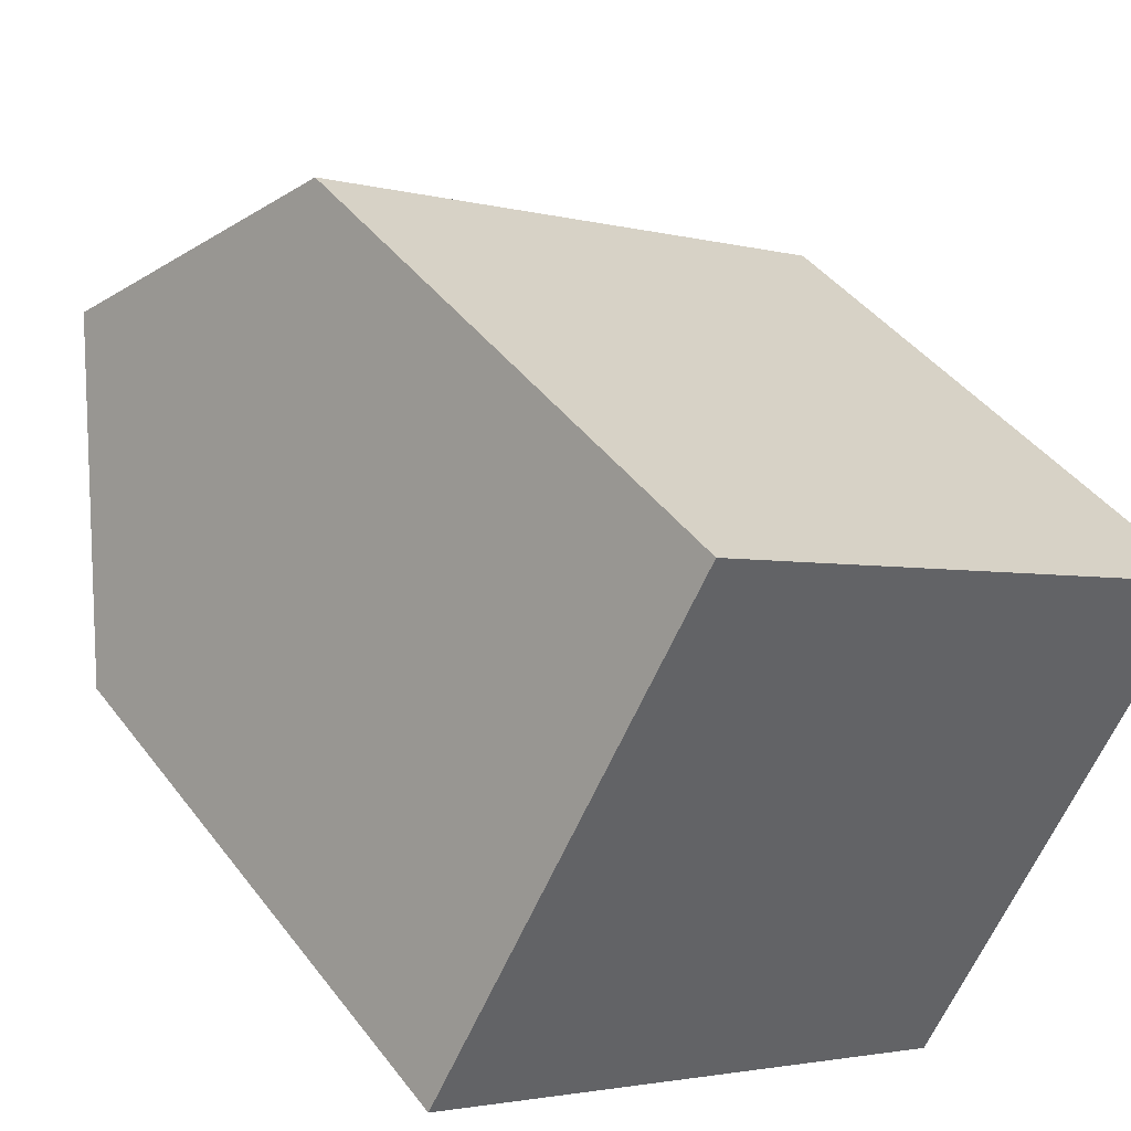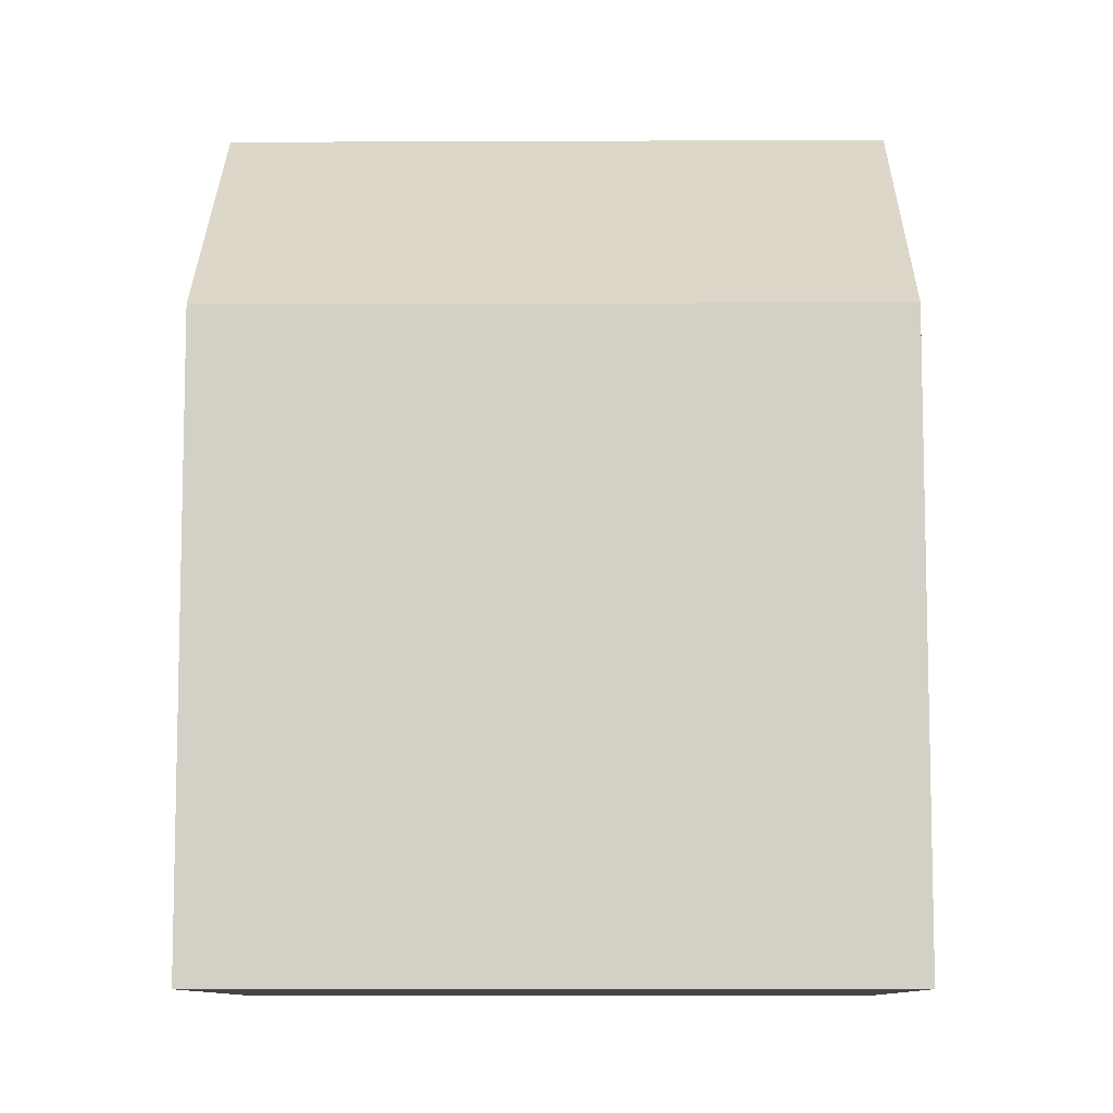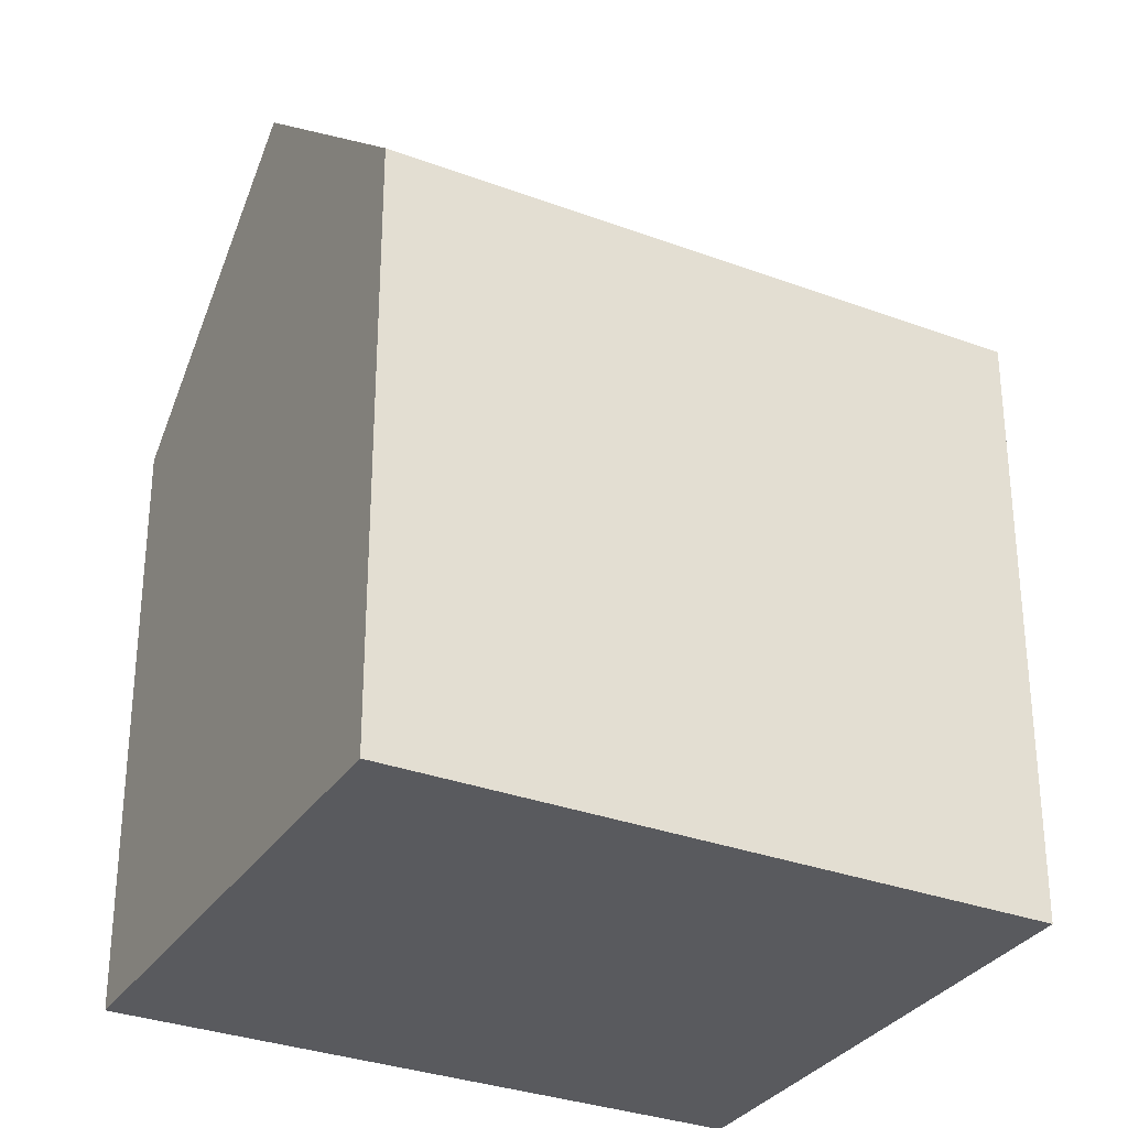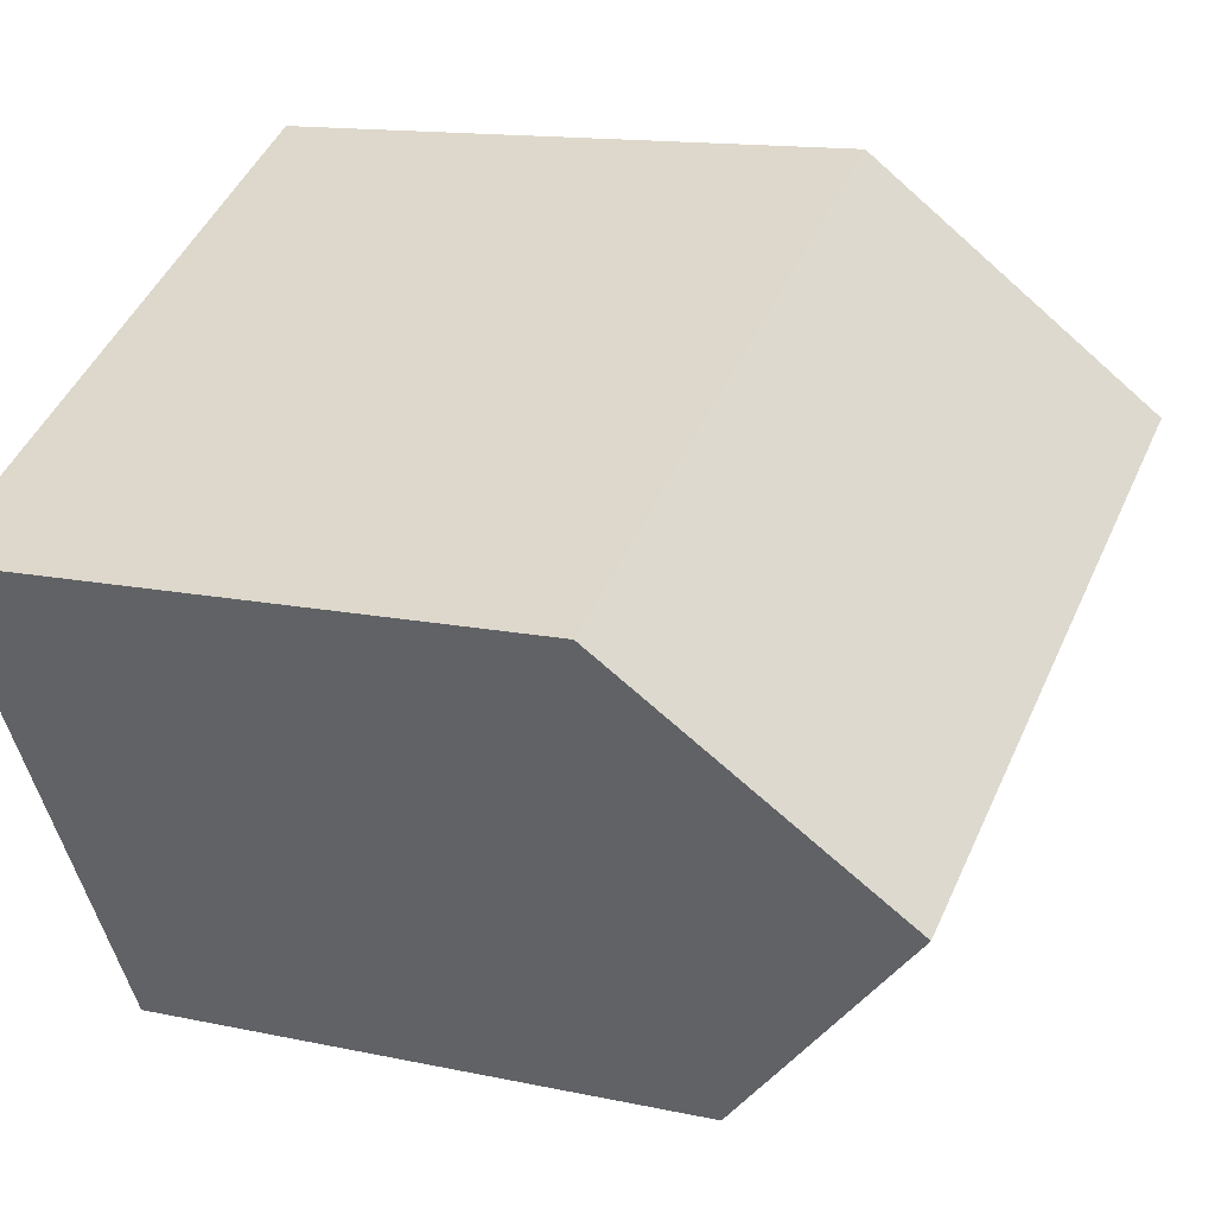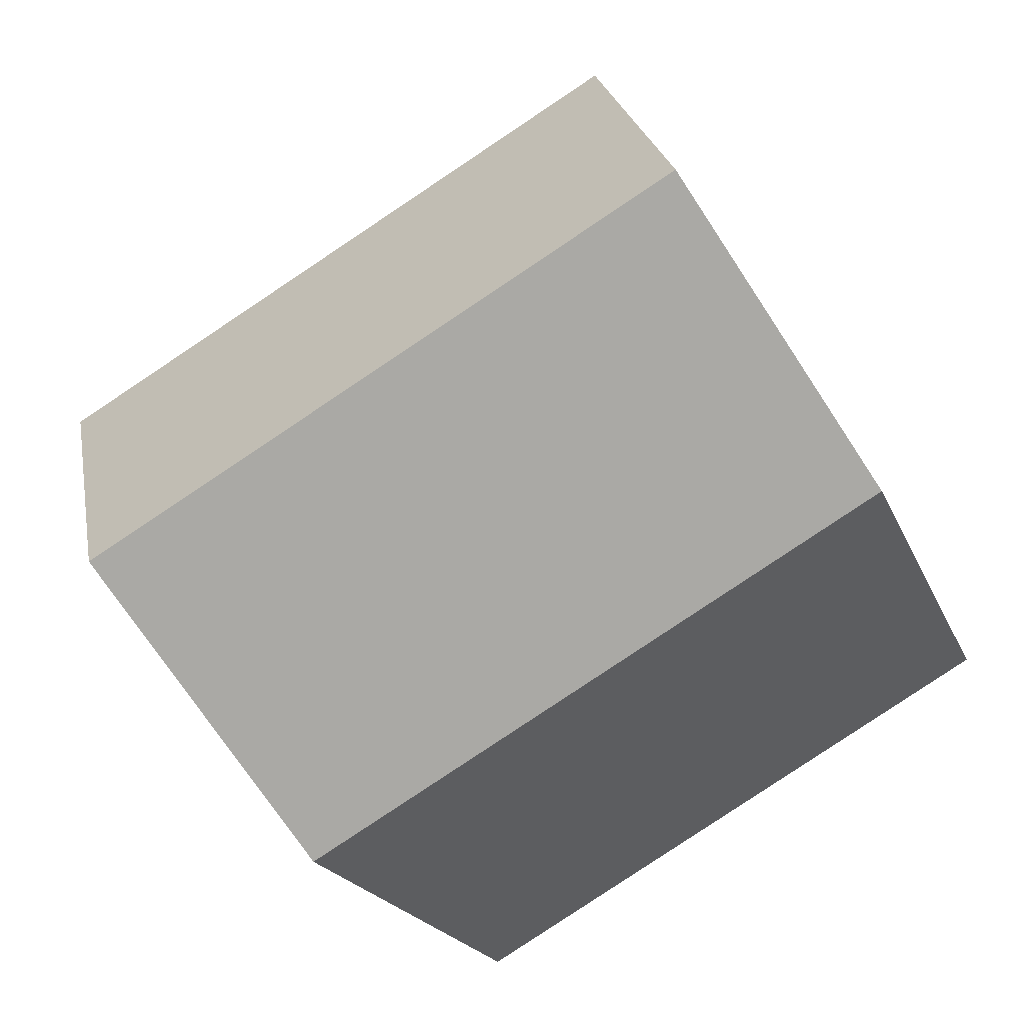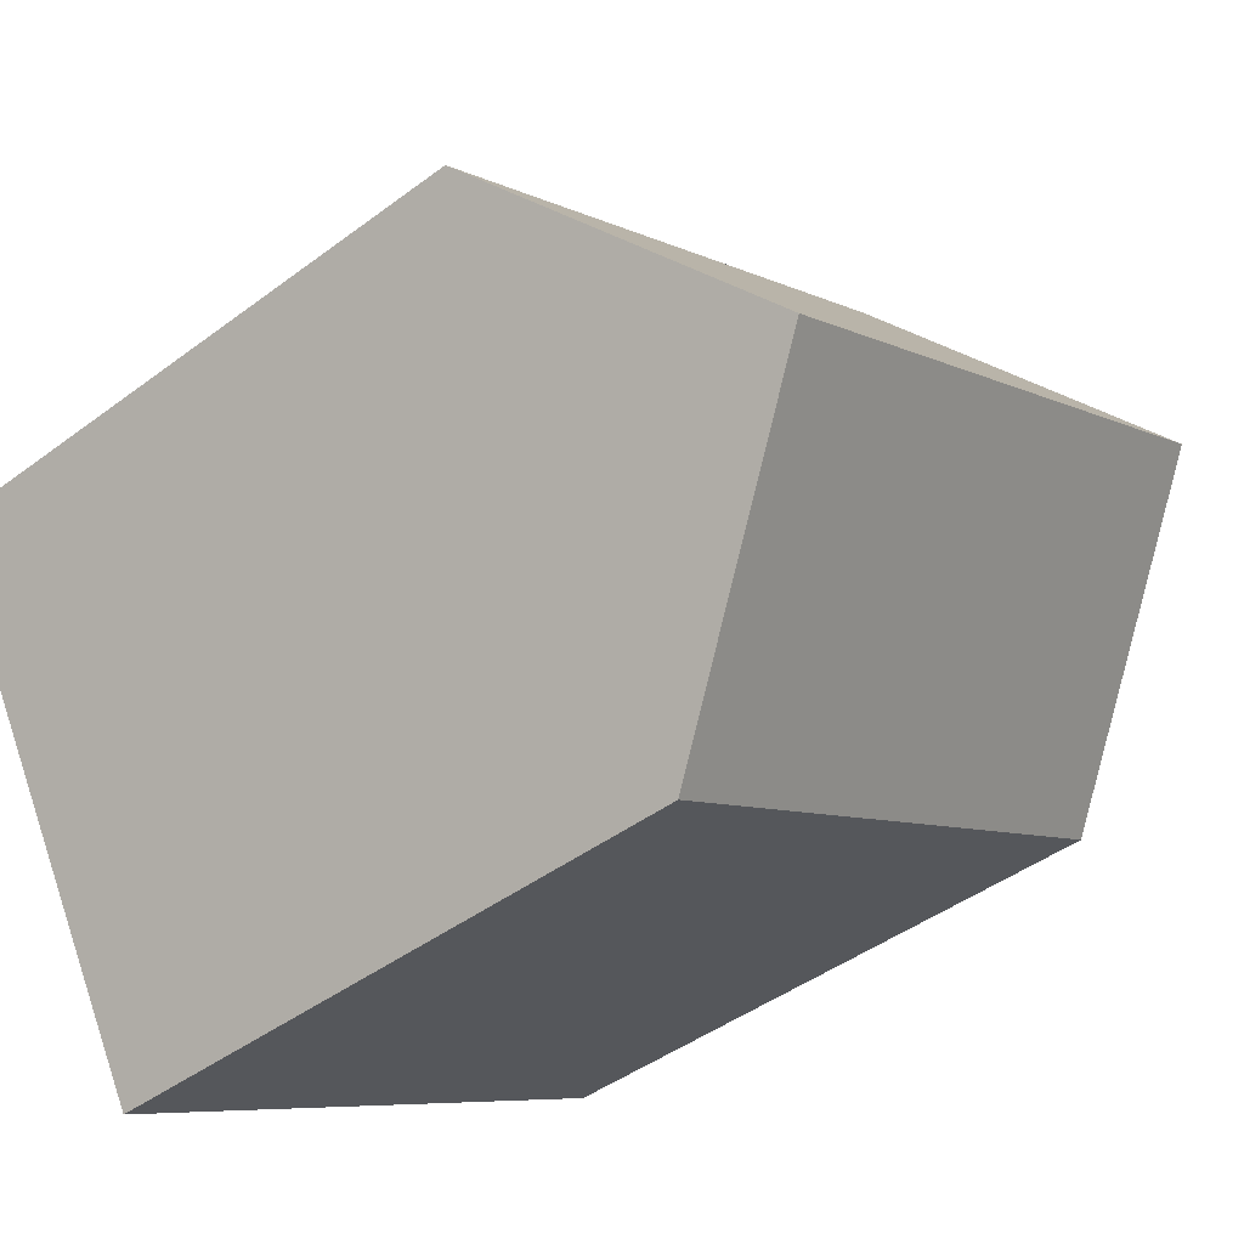
<metadata>
{"format":"obj","ext":"obj","renderer":"f3d","projection":"perspective","resolution":1024,"background":"white","views":[{"elev":42.7,"azim":-34.0,"up":"+Z"},{"elev":-9.3,"azim":-149.8,"up":"+Y"},{"elev":-31.5,"azim":-178.4,"up":"+Y"},{"elev":13.2,"azim":116.5,"up":"+Z"},{"elev":-19.3,"azim":-163.1,"up":"+Z"},{"elev":-44.1,"azim":131.2,"up":"+Z"}]}
</metadata>
<code>
v  10.7 3.714e-16 -6.066
v  5.215 -5.631e-16 9.197
v  0 0 0
v  15.91 -1.917e-16 3.13
v  10.7 11.37 -6.066
v  2.608 15.86 4.598
v  13.3 15.86 -1.468
v  0.0002425 11.37 -0.0003597
v  15.91 11.37 3.13
v  5.216 11.37 9.196
g defaultobject
f 1 2 3
f 2 1 4
f 5 6 7
f 6 5 8
f 9 6 10
f 6 9 7
f 1 9 4
f 9 1 5
f 9 5 7
f 2 8 3
f 8 2 10
f 8 10 6
f 1 8 5
f 8 1 3
f 4 10 2
f 10 4 9

</code>
